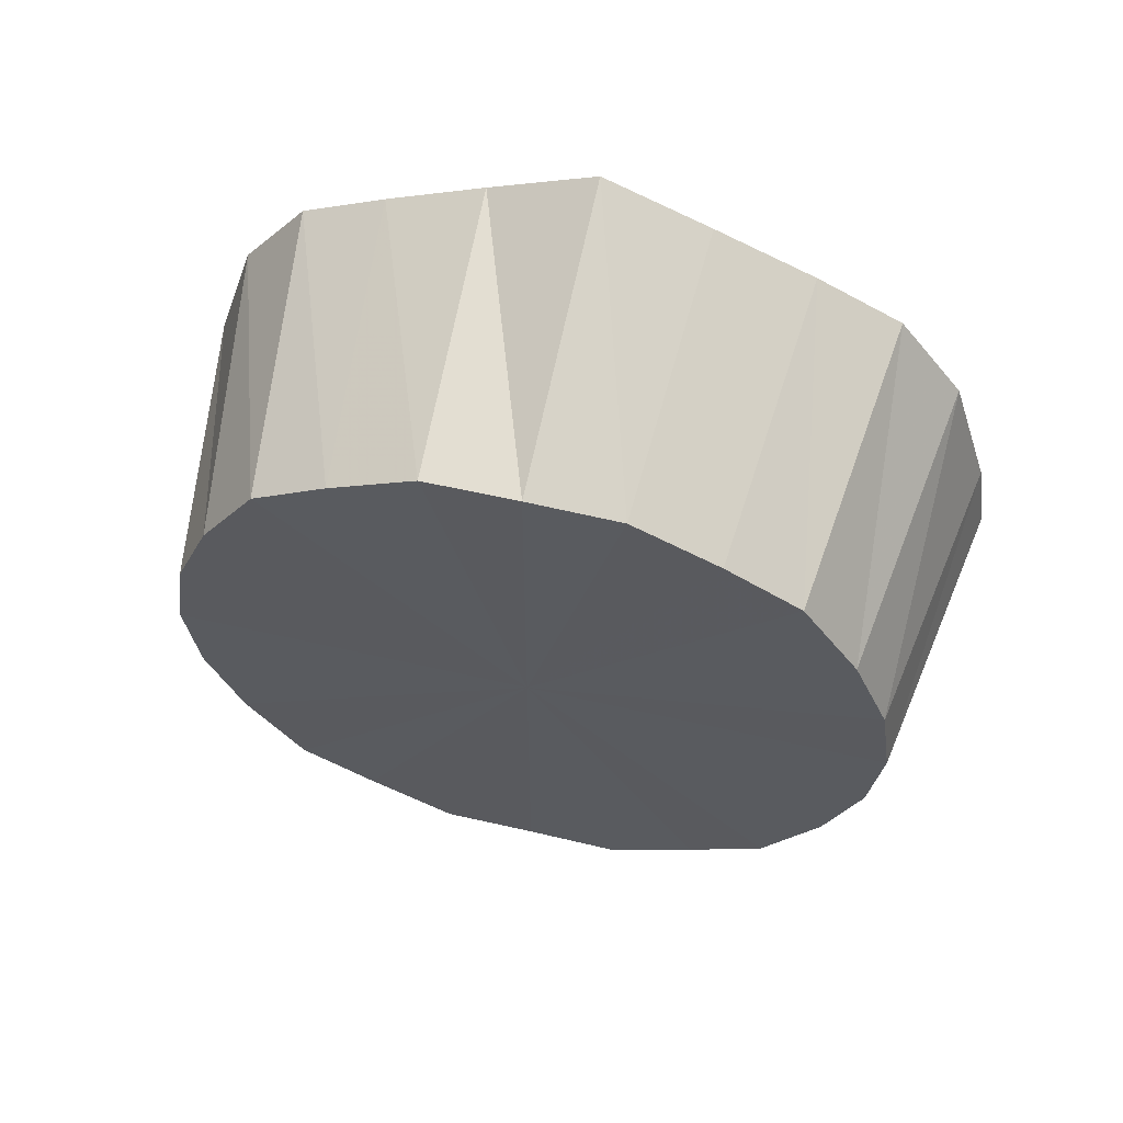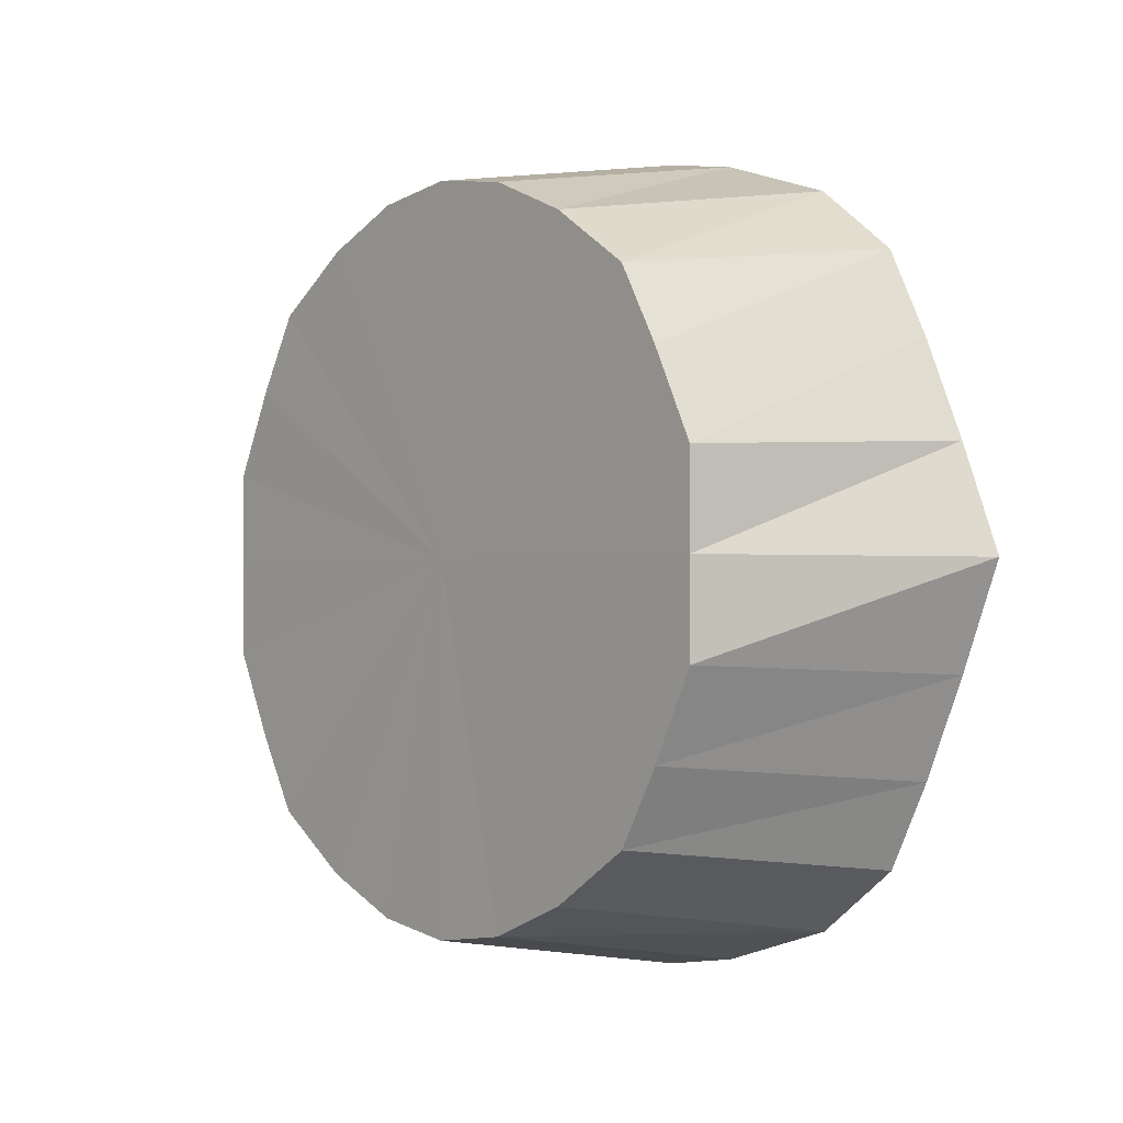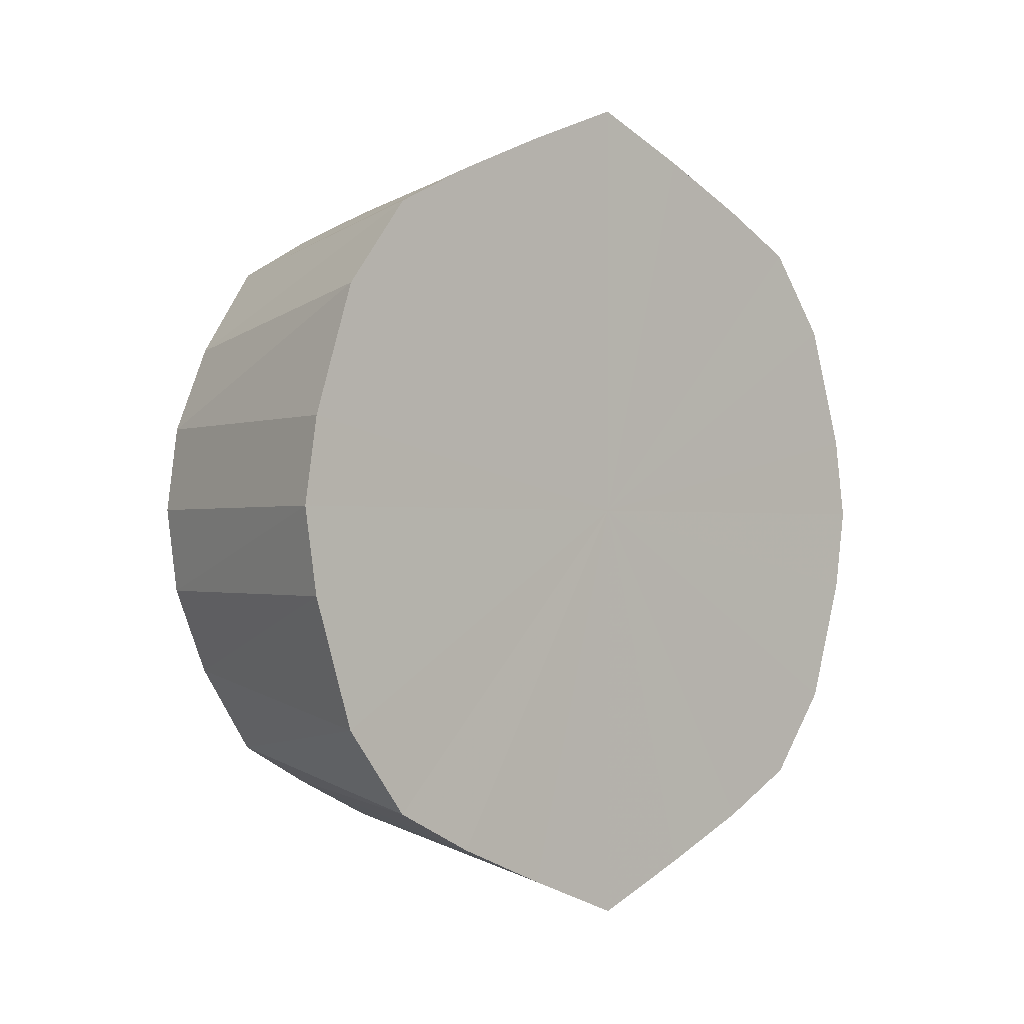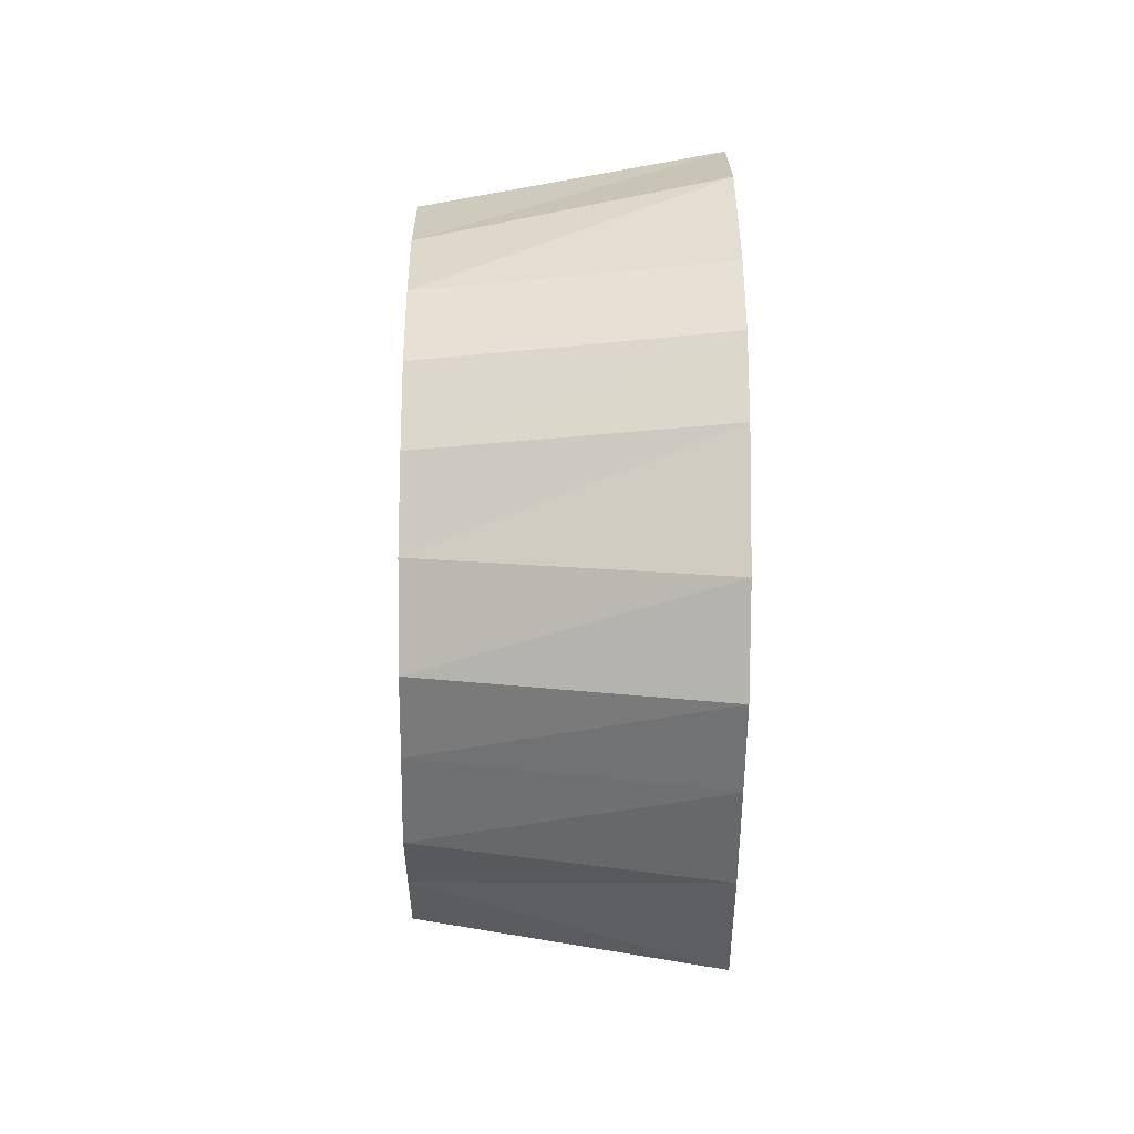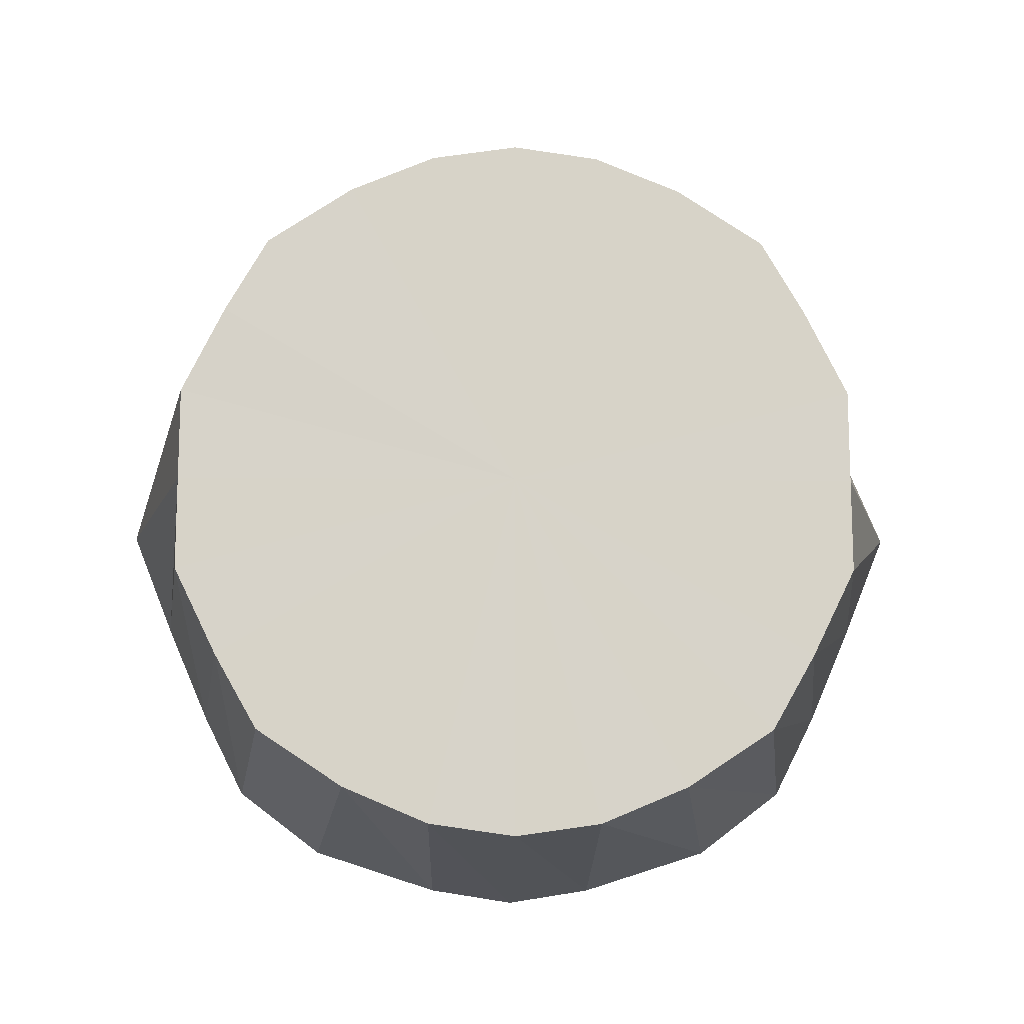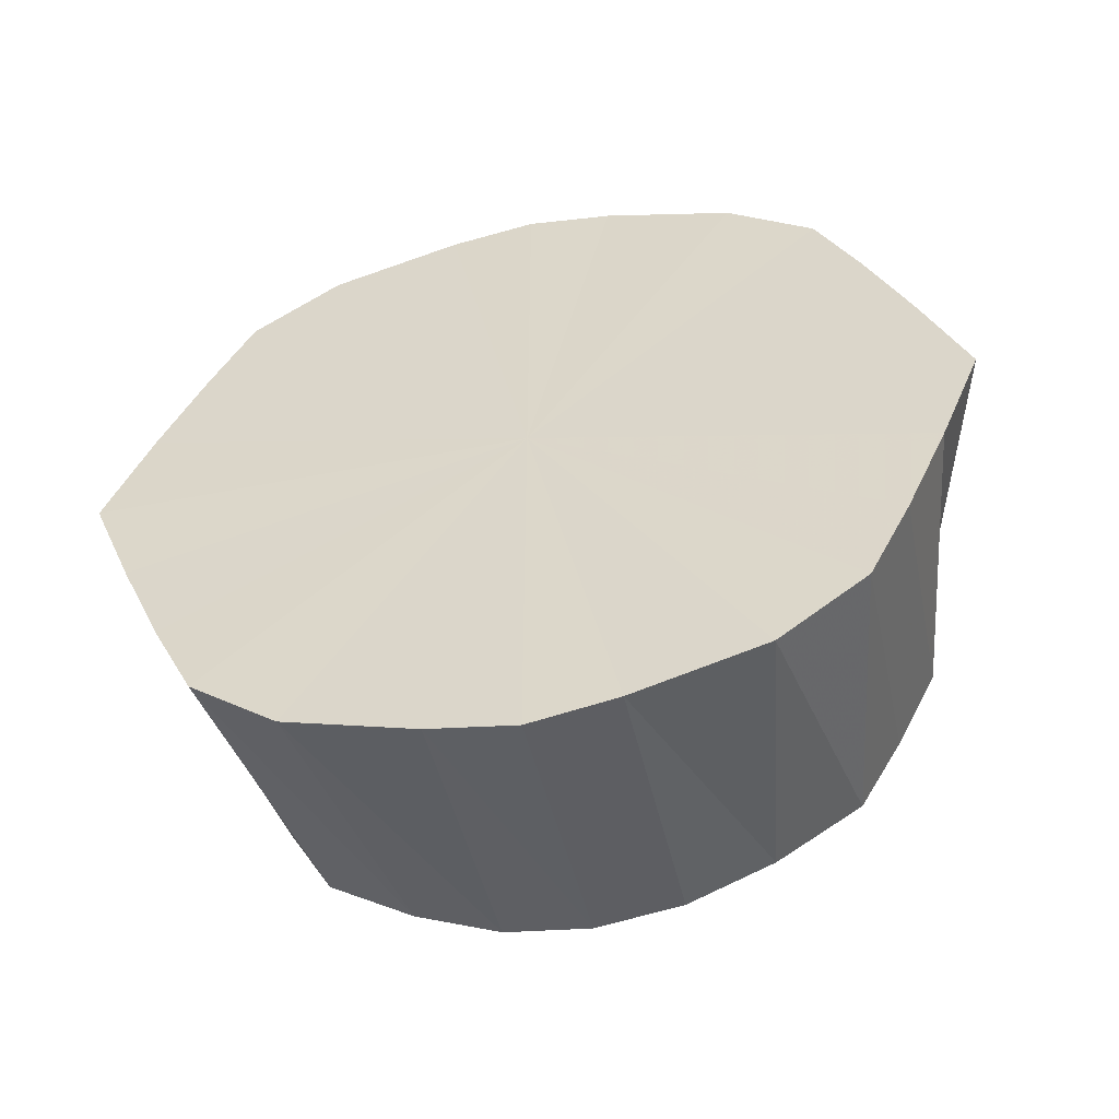
<metadata>
{"format":"obj","ext":"obj","renderer":"f3d","projection":"perspective","resolution":1024,"background":"white","views":[{"elev":59.0,"azim":-76.7,"up":"+Y"},{"elev":-1.0,"azim":-40.4,"up":"+Z"},{"elev":-0.9,"azim":46.2,"up":"+Y"},{"elev":-30.0,"azim":-0.8,"up":"+Y"},{"elev":-12.8,"azim":-91.1,"up":"+Z"},{"elev":-52.4,"azim":102.0,"up":"+Z"}]}
</metadata>
<code>
o 23857
v 2212 1880 14.36
v 2212 1880 14.35
v 2212 1880 14.34
v 2212 1880 14.35
v 2212 1880 14.34
v 2212 1880 14.34
v 2212 1880 14.34
v 2212 1880 14.34
v 2212 1880 14.33
v 2212 1881 14.33
v 2212 1880 14.33
v 2212 1880 14.34
v 2212 1880 14.26
v 2212 1881 14.33
v 2212 1881 14.32
v 2212 1881 14.31
v 2212 1881 14.28
v 2212 1881 14.3
v 2212 1881 14.26
v 2212 1881 14.28
v 2212 1881 14.23
v 2212 1881 14.26
v 2212 1881 14.26
v 2212 1881 14.21
v 2212 1881 14.24
v 2212 1881 14.19
v 2212 1881 14.22
v 2212 1880 14.34
v 2212 1880 14.34
v 2212 1880 14.34
v 2212 1880 14.33
v 2212 1881 14.19
v 2212 1881 14.2
v 2212 1880 14.18
v 2212 1880 14.17
v 2212 1880 14.19
v 2212 1880 14.18
v 2212 1880 14.16
v 2212 1880 14.18
v 2212 1880 14.17
v 2212 1880 14.18
v 2212 1880 14.18
v 2212 1880 14.18
v 2212 1880 14.19
v 2212 1880 14.19
v 2212 1880 14.18
v 2212 1880 14.19
v 2212 1880 14.2
v 2212 1880 14.21
v 2212 1880 14.23
v 2212 1880 14.22
v 2212 1880 14.26
v 2212 1880 14.24
v 2212 1880 14.28
v 2212 1880 14.26
v 2212 1880 14.26
v 2212 1880 14.31
v 2212 1880 14.28
v 2212 1880 14.33
v 2212 1880 14.3
v 2212 1880 14.32
v 2212 1880 14.33
v 2212 1880 14.34
v 2212 1880 14.18
v 2212 1880 14.18
v 2212 1880 14.18
v 2212 1880 14.19
v 2212 1880 14.2
v 2212 1880 14.22
v 2212 1880 14.24
v 2212 1881 14.24
v 2212 1881 14.22
v 2212 1881 14.26
v 2212 1881 14.3
v 2212 1881 14.28
v 2212 1881 14.32
v 2212 1880 14.26
v 2212 1880 14.28
v 2212 1880 14.3
v 2212 1880 14.35
v 2212 1880 14.34
v 2212 1880 14.34
v 2212 1880 14.36
v 2212 1880 14.34
v 2212 1880 14.35
v 2212 1880 14.33
v 2212 1881 14.31
v 2212 1881 14.3
v 2212 1881 14.32
v 2212 1881 14.28
v 2212 1881 14.28
v 2212 1881 14.23
v 2212 1881 14.24
v 2212 1881 14.26
v 2212 1881 14.21
v 2212 1881 14.22
v 2212 1880 14.17
v 2212 1880 14.18
v 2212 1880 14.19
v 2212 1880 14.16
v 2212 1880 14.18
v 2212 1880 14.17
v 2212 1880 14.18
v 2212 1880 14.21
v 2212 1880 14.22
v 2212 1880 14.2
v 2212 1880 14.23
v 2212 1880 14.24
v 2212 1880 14.28
v 2212 1880 14.28
v 2212 1880 14.26
v 2212 1880 14.31
v 2212 1880 14.3
v 2212 1880 14.36
v 2212 1880 14.26
v 2212 1880 14.35
v 2212 1880 14.34
v 2212 1880 14.35
v 2212 1881 14.33
v 2212 1880 14.34
v 2212 1881 14.31
v 2212 1880 14.33
v 2212 1881 14.28
v 2212 1880 14.31
v 2212 1881 14.26
v 2212 1880 14.28
v 2212 1881 14.23
v 2212 1880 14.26
v 2212 1881 14.21
v 2212 1880 14.23
v 2212 1881 14.19
v 2212 1880 14.21
v 2212 1880 14.18
v 2212 1880 14.19
v 2212 1880 14.17
v 2212 1880 14.18
v 2212 1880 14.16
v 2212 1880 14.17
f 1 2 3
f 4 1 5
f 2 6 7
f 8 4 9
f 6 10 11
f 12 11 7
f 7 11 13
f 14 15 11
f 11 15 13
f 10 16 15
f 16 17 18
f 17 19 20
f 19 21 22
f 23 22 20
f 20 22 13
f 21 24 25
f 24 26 27
f 28 29 13
f 30 28 13
f 31 30 13
f 32 33 27
f 27 33 13
f 26 34 33
f 34 35 36
f 37 36 33
f 33 36 13
f 35 38 39
f 38 40 41
f 40 42 43
f 42 44 45
f 46 45 43
f 43 45 13
f 47 48 45
f 45 48 13
f 44 49 48
f 49 50 51
f 50 52 53
f 52 54 55
f 56 55 53
f 53 55 13
f 54 57 58
f 57 59 60
f 59 8 61
f 62 61 60
f 60 61 13
f 63 9 61
f 61 9 13
f 64 65 13
f 66 64 13
f 67 66 13
f 68 69 13
f 69 70 13
f 71 72 13
f 73 71 13
f 74 75 13
f 76 74 13
f 77 78 13
f 78 79 13
f 80 81 82
f 83 82 84
f 85 84 86
f 87 88 89
f 90 91 88
f 92 93 94
f 95 96 93
f 97 98 99
f 100 101 98
f 102 103 101
f 104 105 106
f 107 108 105
f 109 110 111
f 112 113 110
f 114 115 116
f 116 115 117
f 118 115 114
f 117 115 119
f 120 115 118
f 119 115 121
f 122 115 120
f 121 115 123
f 124 115 122
f 123 115 125
f 126 115 124
f 125 115 127
f 128 115 126
f 127 115 129
f 130 115 128
f 129 115 131
f 132 115 130
f 131 115 133
f 134 115 132
f 133 115 135
f 136 115 134
f 135 115 137
f 138 115 136
f 137 115 138

</code>
